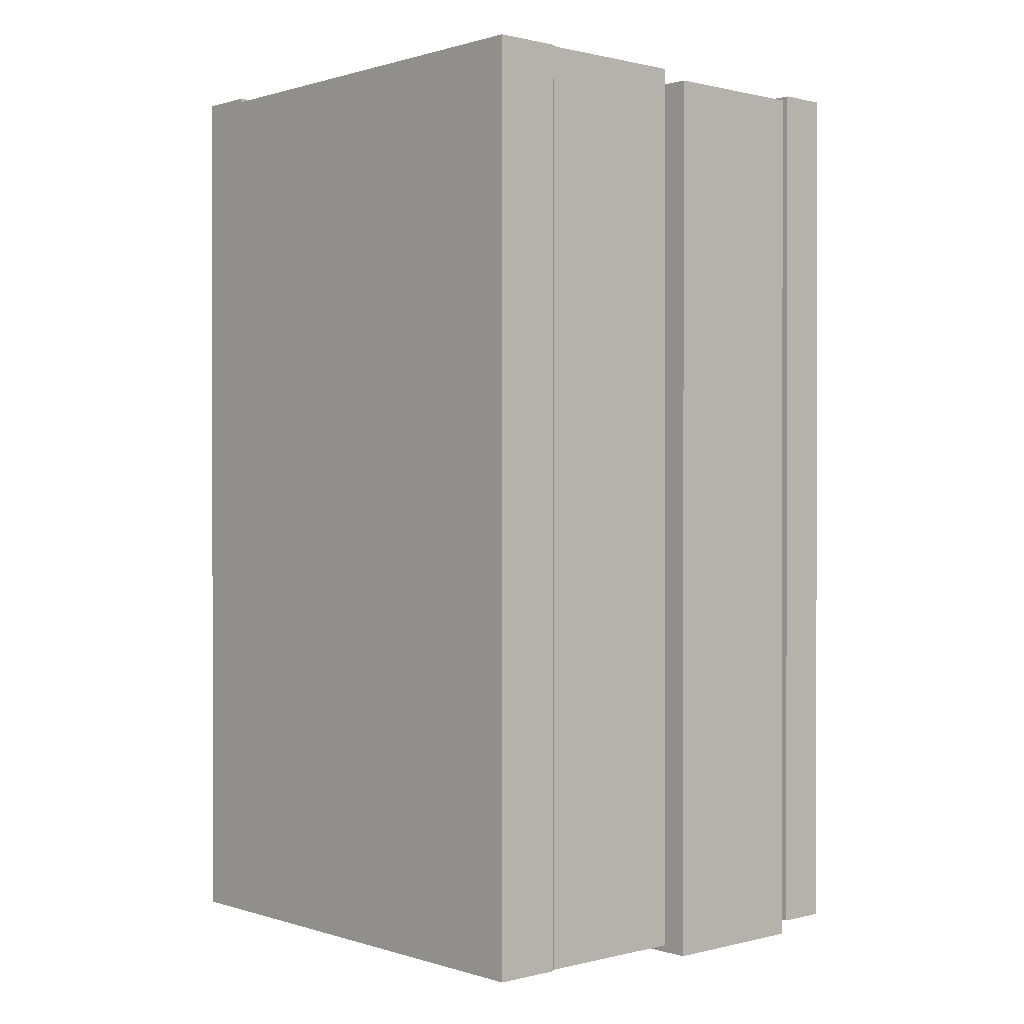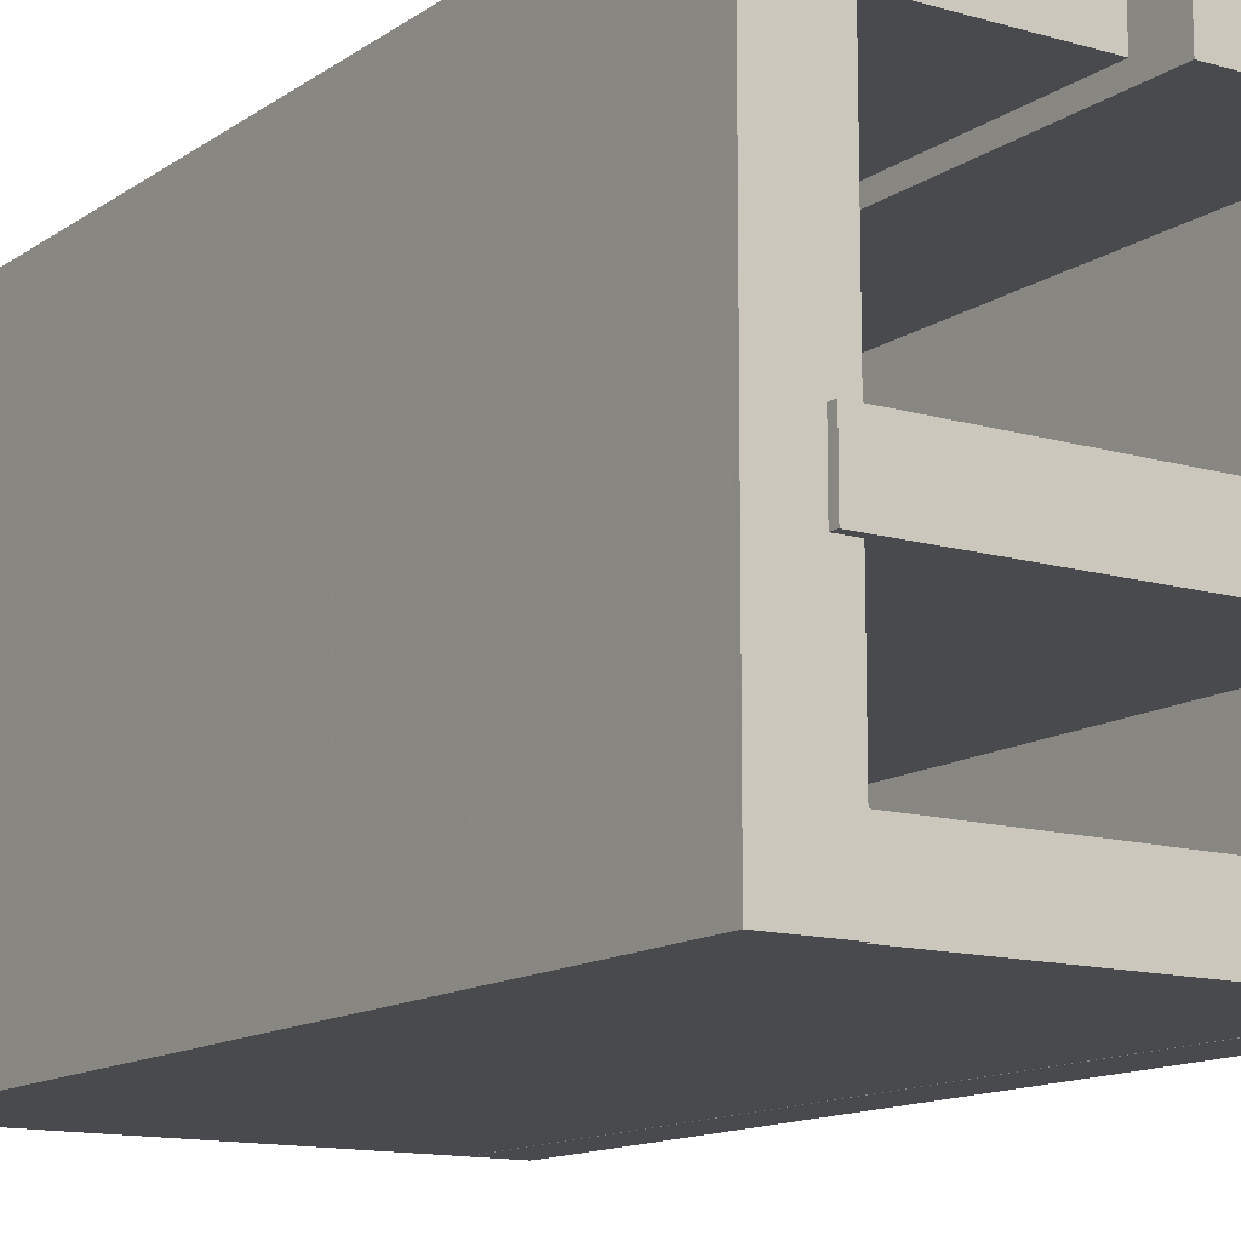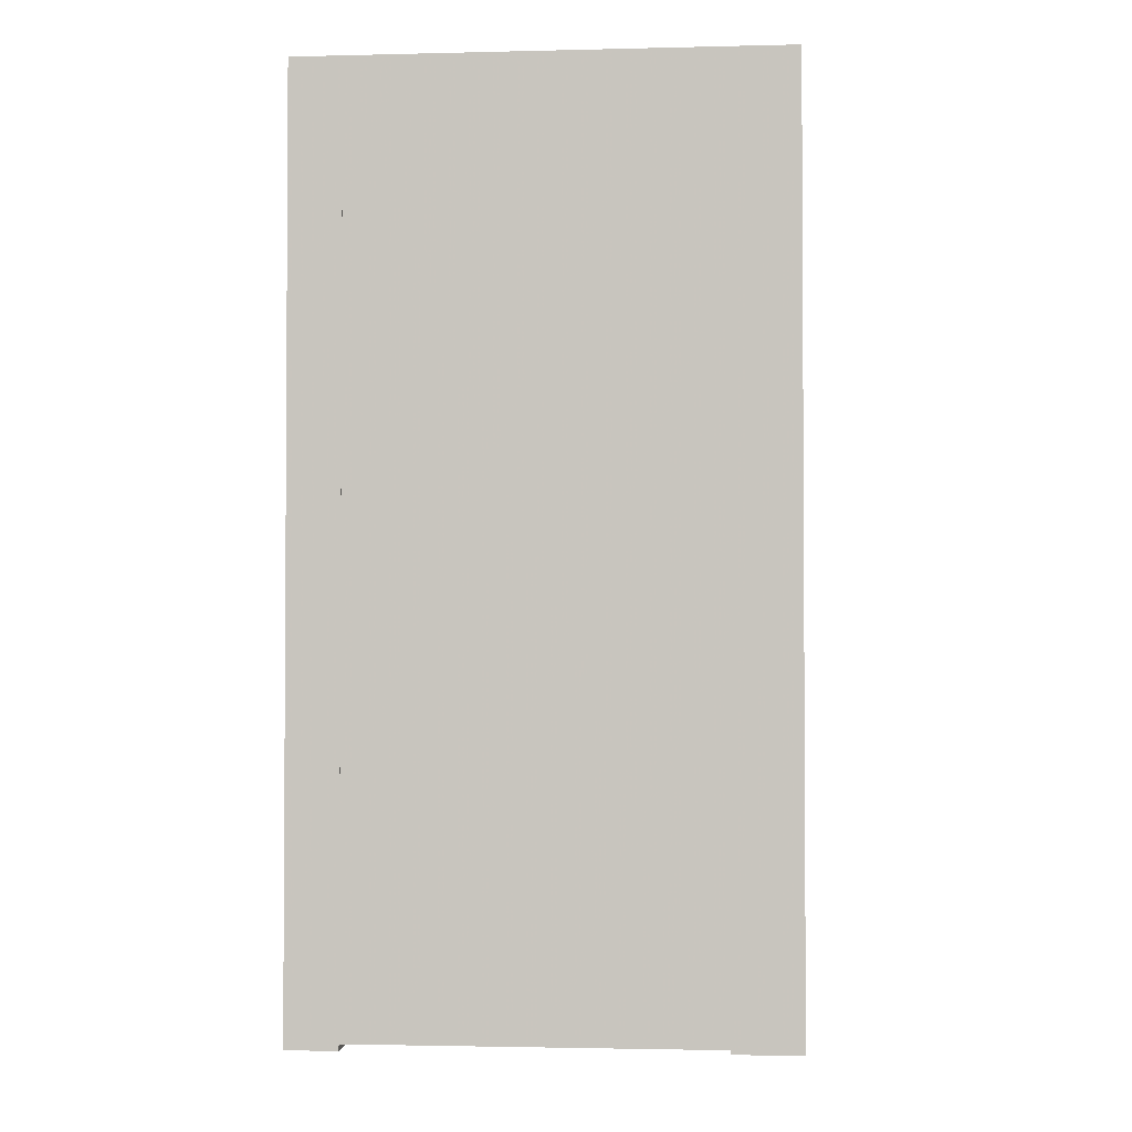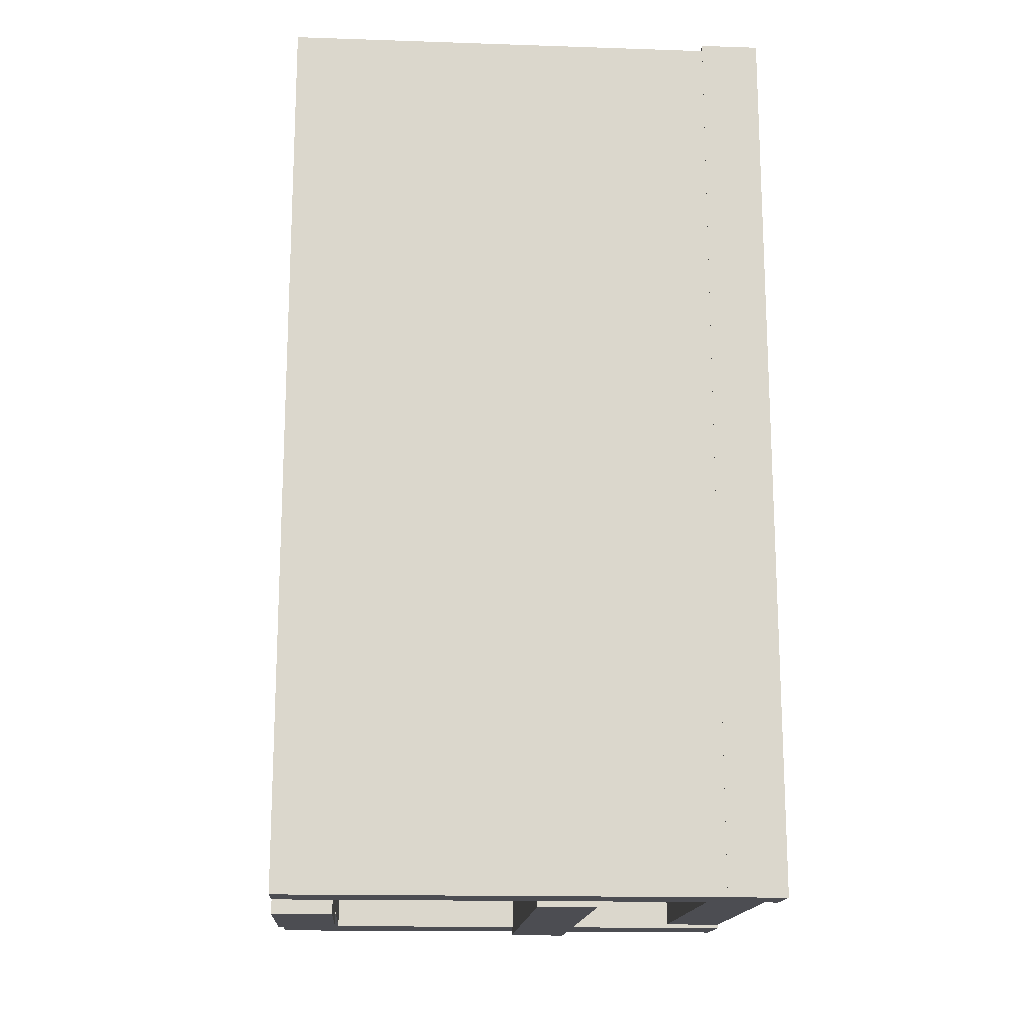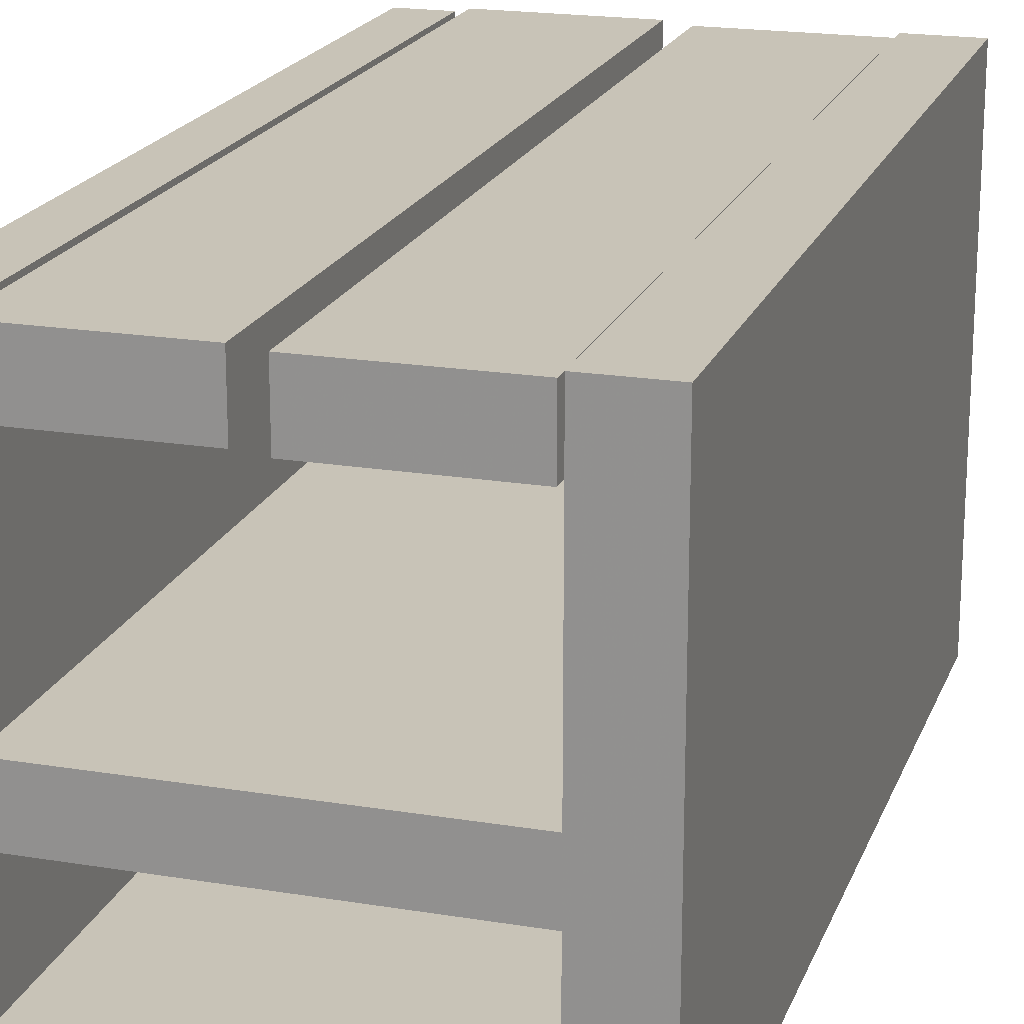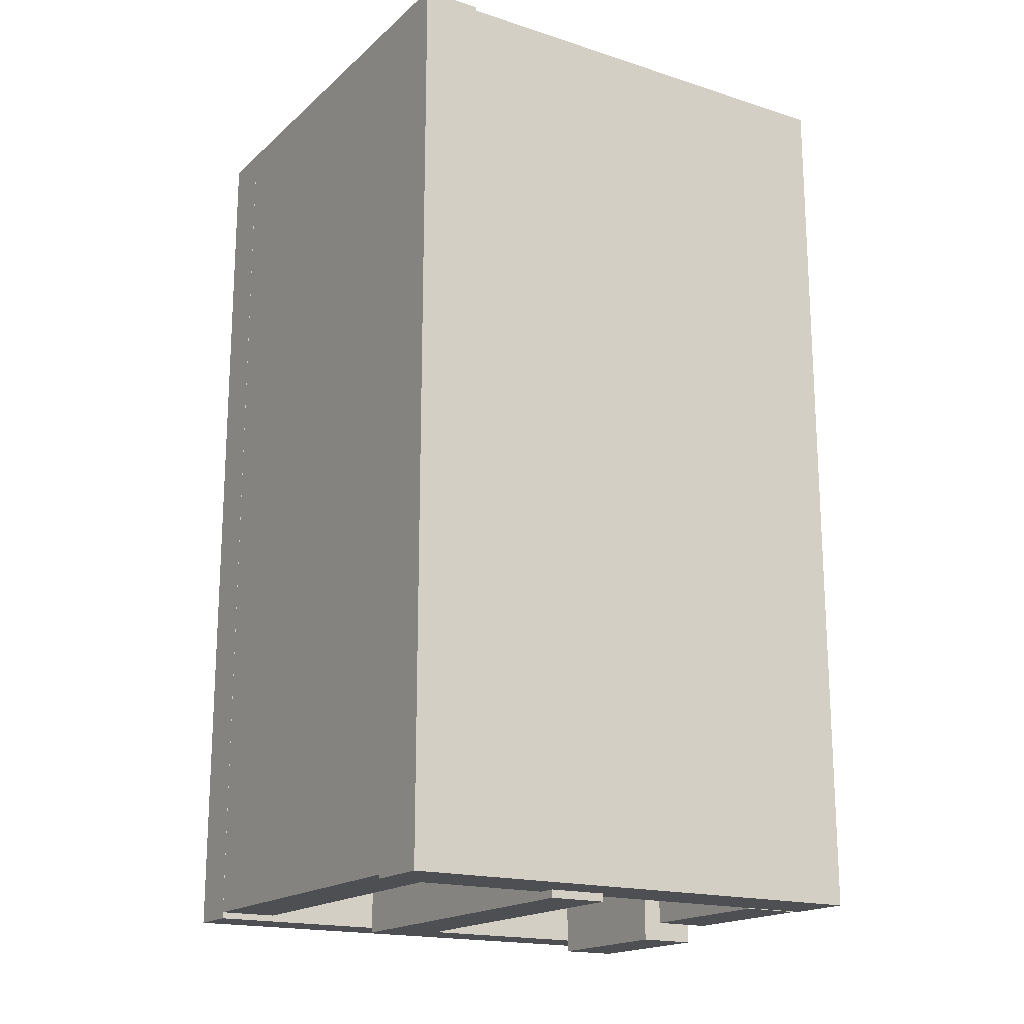
<metadata>
{"format":"obj","ext":"obj","renderer":"f3d","projection":"perspective","resolution":1024,"background":"white","views":[{"elev":0.6,"azim":-41.8,"up":"+Y"},{"elev":-13.1,"azim":-33.7,"up":"+Z"},{"elev":-2.2,"azim":-175.0,"up":"+Y"},{"elev":-16.3,"azim":86.1,"up":"+Y"},{"elev":19.6,"azim":-162.9,"up":"+Z"},{"elev":-18.0,"azim":-121.8,"up":"+Y"}]}
</metadata>
<code>
o obj_0
v 63 		-123 		15
v 63 		-123 		0
v 63 		107 		0
v 63 		107 		15
v -57 		106 		127
v -57 		106 		15
v -57 		-123 		15
v -57 		-124 		127
v -57 		-123 		0
v 49.97 		-123 		15
v -57 		-124 		0
v -57 		107 		15
v -57 		107 		0
v 49 		-126 		45.36
v 49 		-126 		60.36
v 62.97 		-124.6 		126
v 62.97 		-123 		15
v 62.97 		105.4 		15
v 62.97 		105.4 		126
v 49 		104 		60.36
v 49 		104 		45.36
v 49.97 		105.4 		126
v 49.97 		-124.6 		126
v 49.97 		105.4 		15
v 62.97 		-123 		0
v 62.97 		105.4 		0
v 48 		-128 		126
v 48 		-128 		111
v 49.97 		105.4 		0
v 49.97 		-123 		0
v 48 		104 		111
v 48 		104 		126
v -40 		-124 		0
v 8 		-128 		111
v -40 		-123 		0
v -40 		-123 		15
v -39 		106 		111
v 1 		106 		111
v 1 		-124 		111
v -39 		-124 		111
v -39 		-124 		126
v 1 		-124 		126
v 1 		106 		126
v -39 		106 		126
v -40 		106 		15
v -40 		106 		127
v -40 		104 		60.36
v -40 		104 		45.36
v 8 		-128 		126
v -40 		-124 		127
v -40 		-124 		60.36
v 8 		104 		126
v 8 		104 		111
v -40 		-124 		45.36
v -45 		-126 		60.36
v -45 		-126 		45.36
v -45 		-124 		60.36
v -45 		-124 		45.36
v 49.97 		105.4 		-0.031
v 49.97 		-124.6 		-0.031
v 62.97 		-124.6 		-0.031
v 62.97 		105.4 		-0.031
g group_0_13478080
f 1 2 3
f 1 3 4
f 9 6 13
f 7 6 9
f 12 13 6
f 2 25 26
f 2 26 3
f 13 3 29
f 26 29 3
f 30 36 35
f 10 36 30
f 17 25 2
f 17 2 1
f 13 12 3
f 4 3 12
f 12 6 45
f 9 13 35
f 13 29 35
f 30 35 29
f 12 45 4
f 17 1 18
f 4 18 1
f 18 4 24
f 24 45 36
f 36 10 24
f 24 4 45
g group_0_13877221
f 8 5 7
f 6 7 5
f 7 9 11
f 7 11 8
f 16 61 17
f 18 19 17
f 16 17 19
f 23 16 22
f 19 22 16
f 19 18 24
f 19 24 22
f 61 16 23
f 23 22 10
f 24 10 22
f 10 30 60
f 10 60 23
f 61 25 17
f 61 23 60
f 33 35 36
f 33 58 11
f 45 46 47
f 45 47 48
f 51 47 50
f 46 50 47
f 33 36 54
f 48 54 36
f 48 36 45
f 8 46 5
f 50 46 8
f 60 30 59
f 29 59 30
f 26 25 62
f 61 62 25
f 51 50 57
f 8 57 50
f 61 60 59
f 61 59 62
f 29 26 62
f 29 62 59
f 58 57 11
f 54 58 33
f 8 11 57
f 33 11 9
f 33 9 35
f 46 45 6
f 46 6 5
g group_0_15277357
f 31 32 27
f 31 27 28
f 37 38 40
f 39 40 38
f 41 40 39
f 41 39 42
f 43 38 37
f 43 37 44
f 52 34 49
f 52 53 34
f 49 27 52
f 32 52 27
f 42 39 38
f 53 31 34
f 28 34 31
f 49 34 28
f 49 28 27
f 44 37 41
f 32 31 53
f 32 53 52
f 40 41 37
f 42 38 43
f 43 44 41
f 43 41 42
g group_0_15708628
f 15 14 21
f 15 21 20
f 47 20 21
f 51 57 55
f 56 58 54
f 47 51 20
f 57 58 56
f 57 56 55
f 55 15 51
f 14 54 21
f 56 14 55
f 15 55 14
f 21 48 47
f 15 20 51
f 56 54 14
f 48 21 54

</code>
